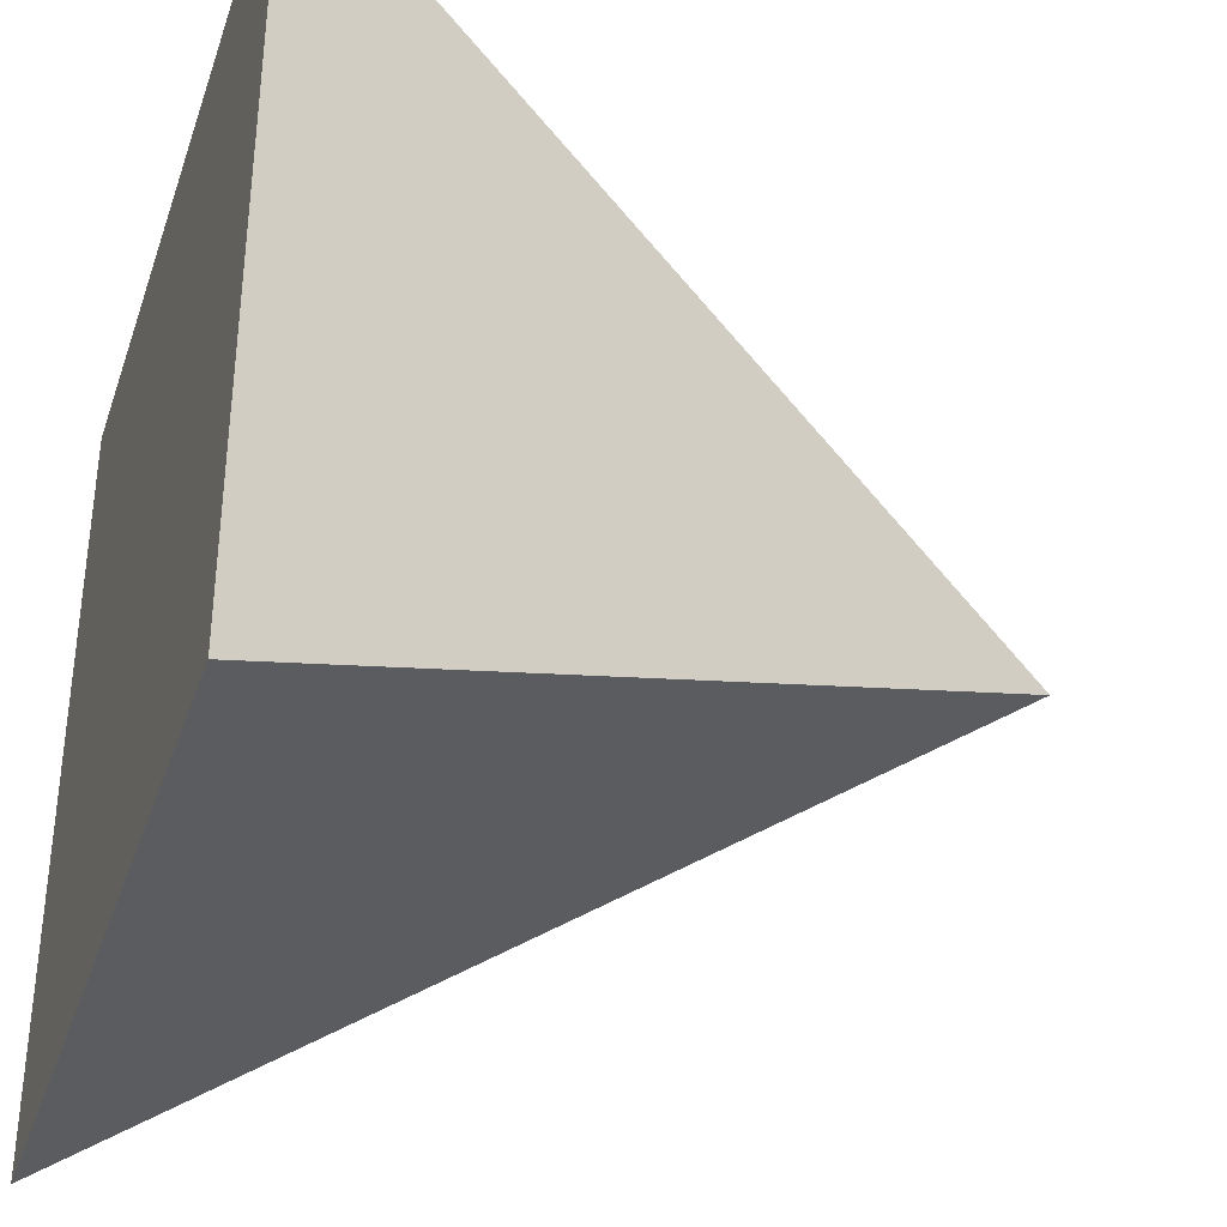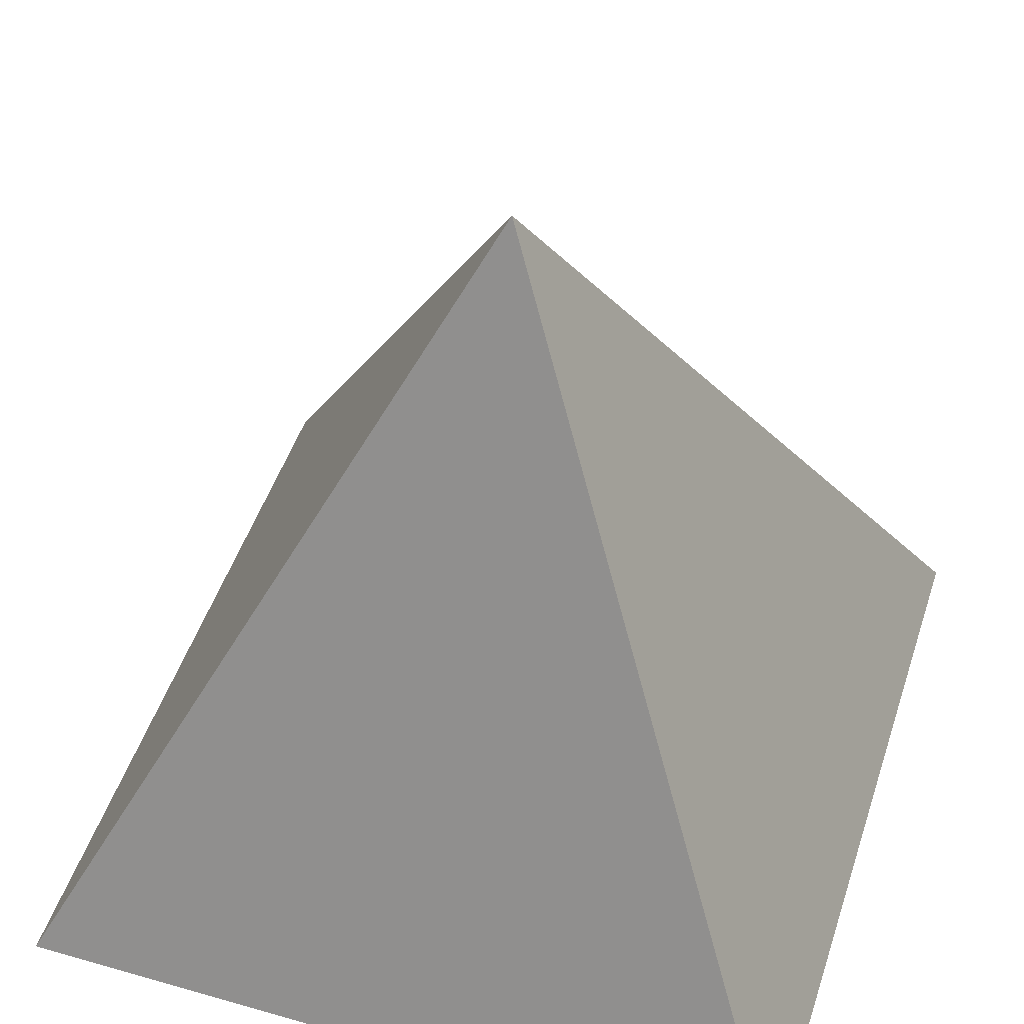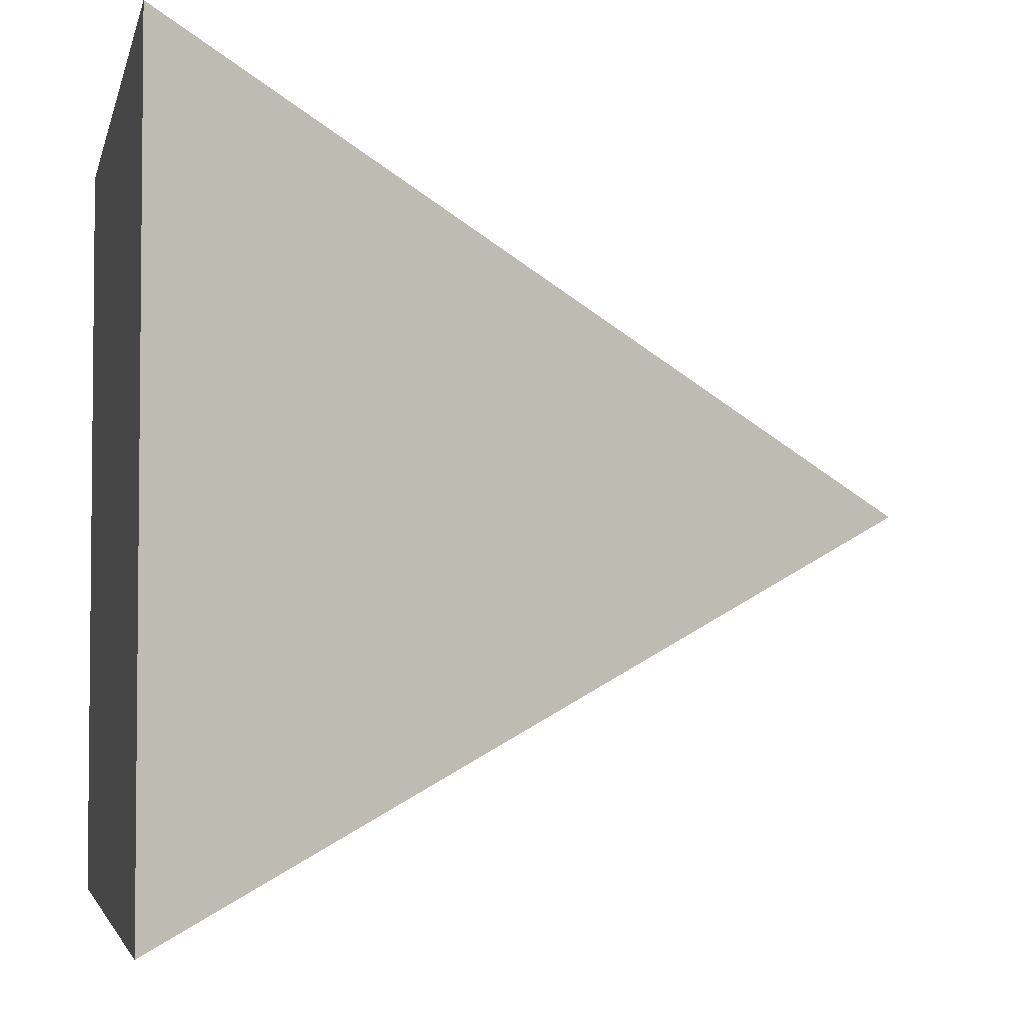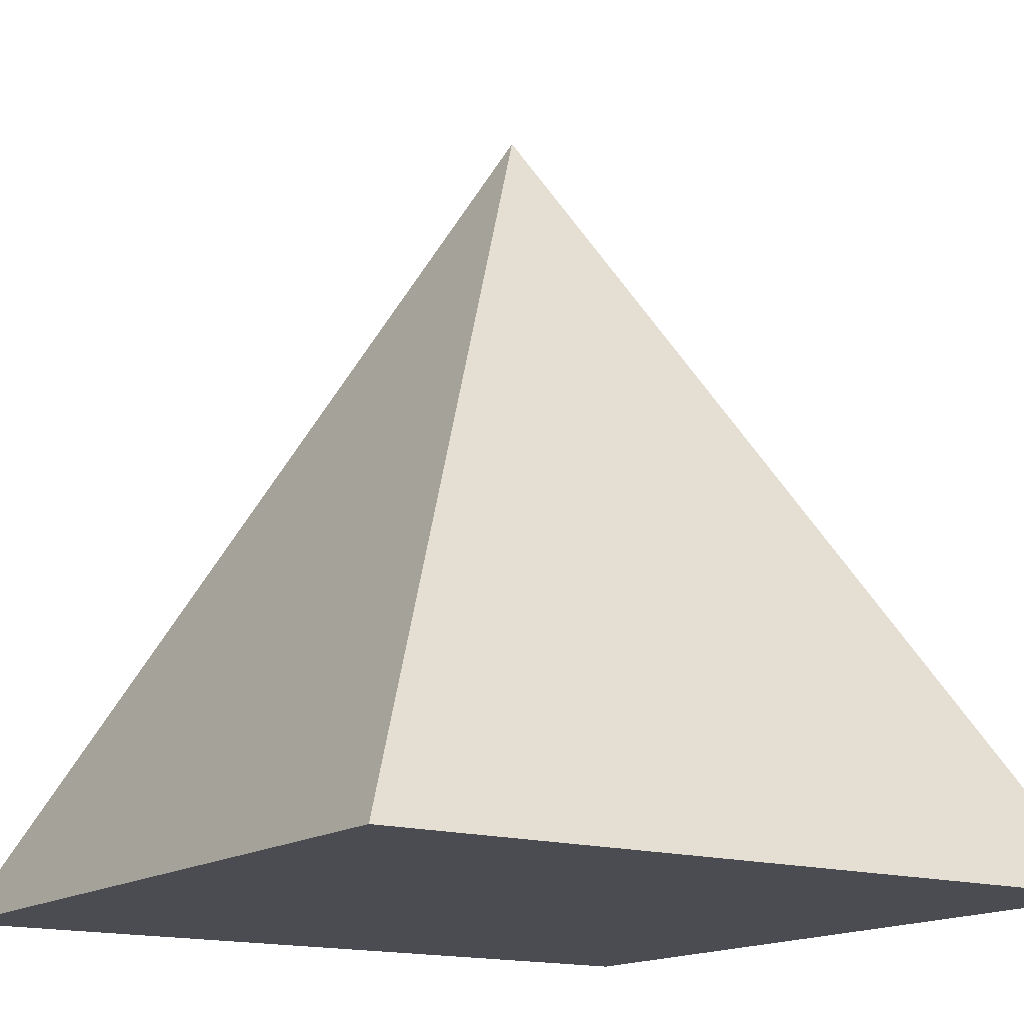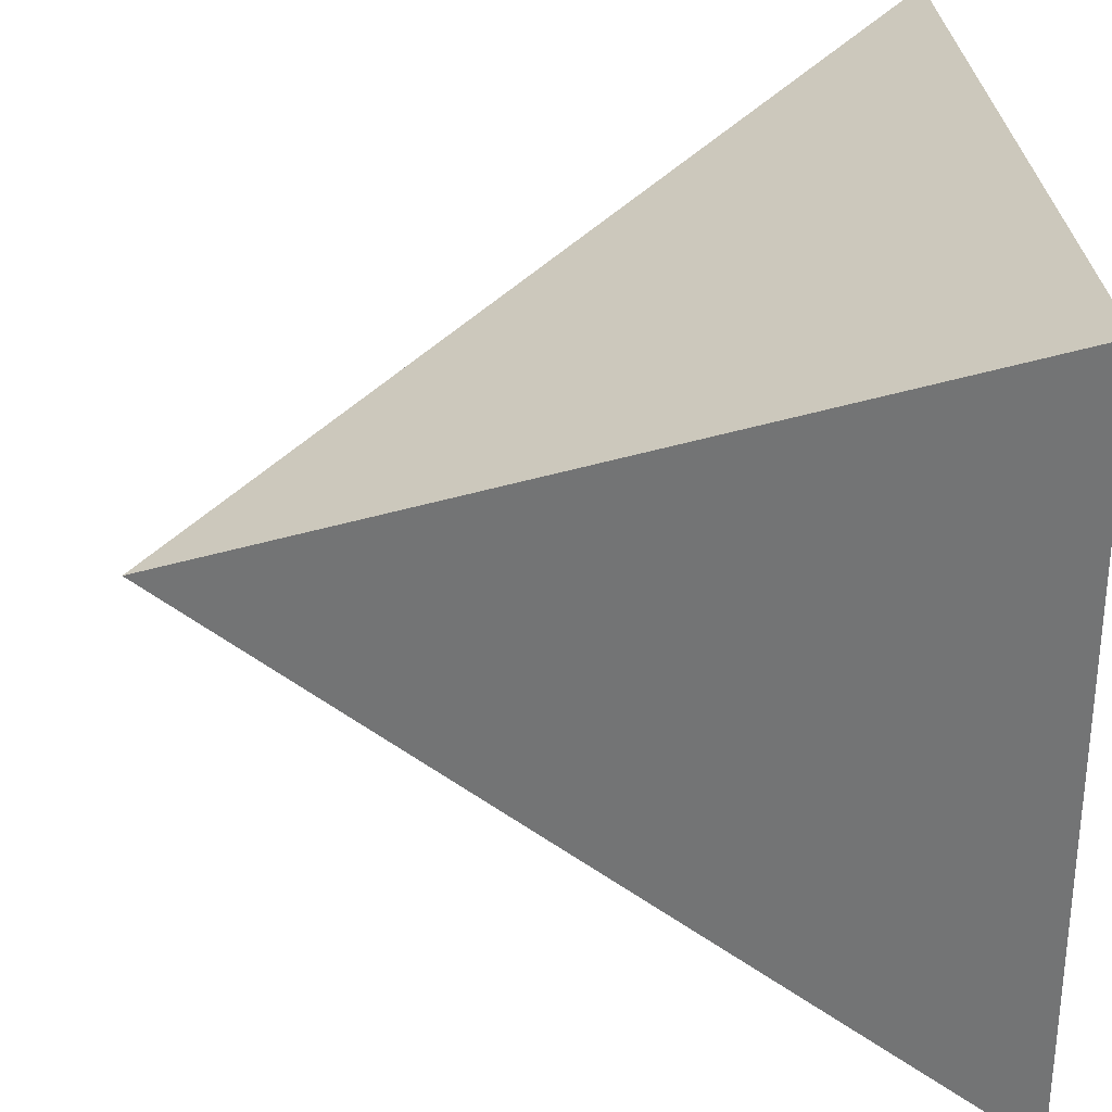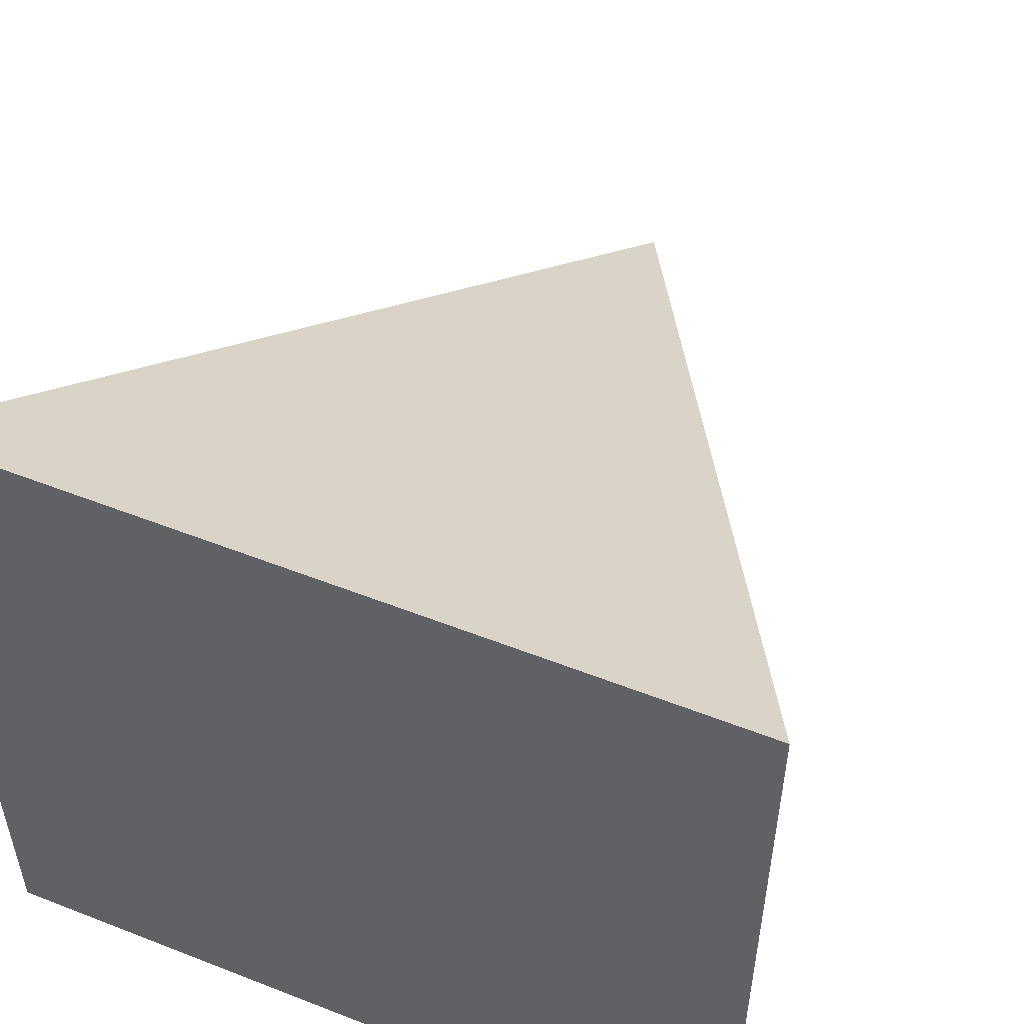
<metadata>
{"format":"obj","ext":"obj","renderer":"f3d","projection":"perspective","resolution":1024,"background":"white","views":[{"elev":-35.9,"azim":72.3,"up":"+Z"},{"elev":48.4,"azim":107.8,"up":"+Y"},{"elev":-3.8,"azim":78.2,"up":"+Z"},{"elev":-15.3,"azim":56.2,"up":"+Y"},{"elev":30.1,"azim":-95.2,"up":"+Z"},{"elev":53.1,"azim":22.8,"up":"+Z"}]}
</metadata>
<code>
o Cube_Cube.001
v -0.9884 0.03651 0.945
v 0.0116 2.037 -0.05504
v -0.9884 0.03651 -1.055
v 1.012 0.03651 0.945
v 1.012 0.03651 -1.055
f 1 2 3
f 3 2 5
f 5 2 4
f 4 2 1
f 3 5 4 1

</code>
